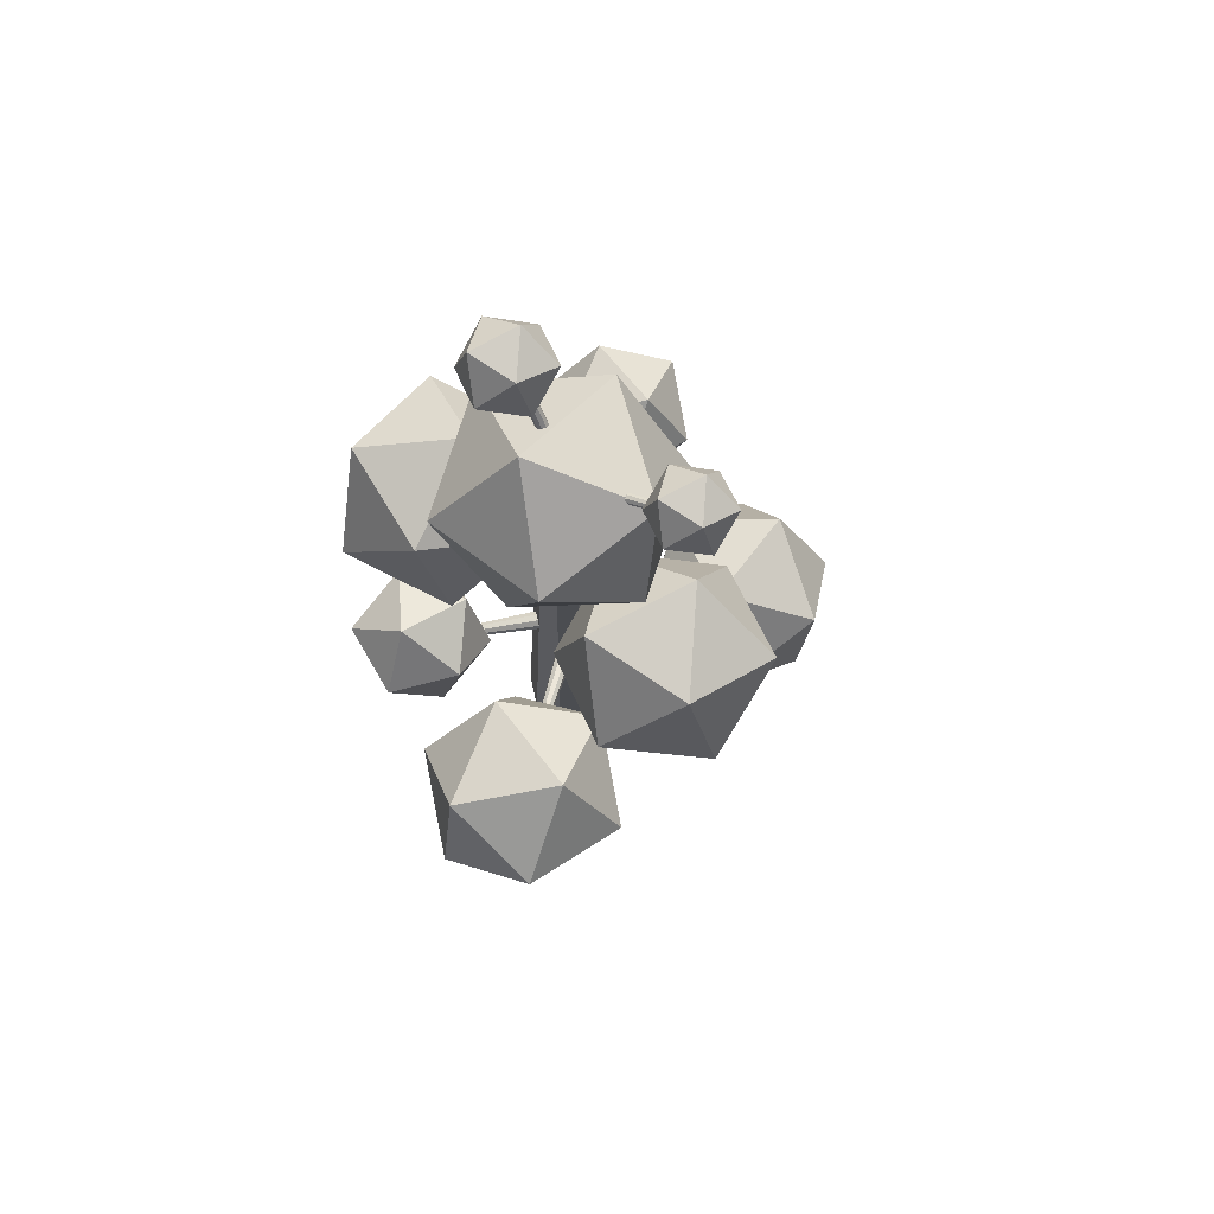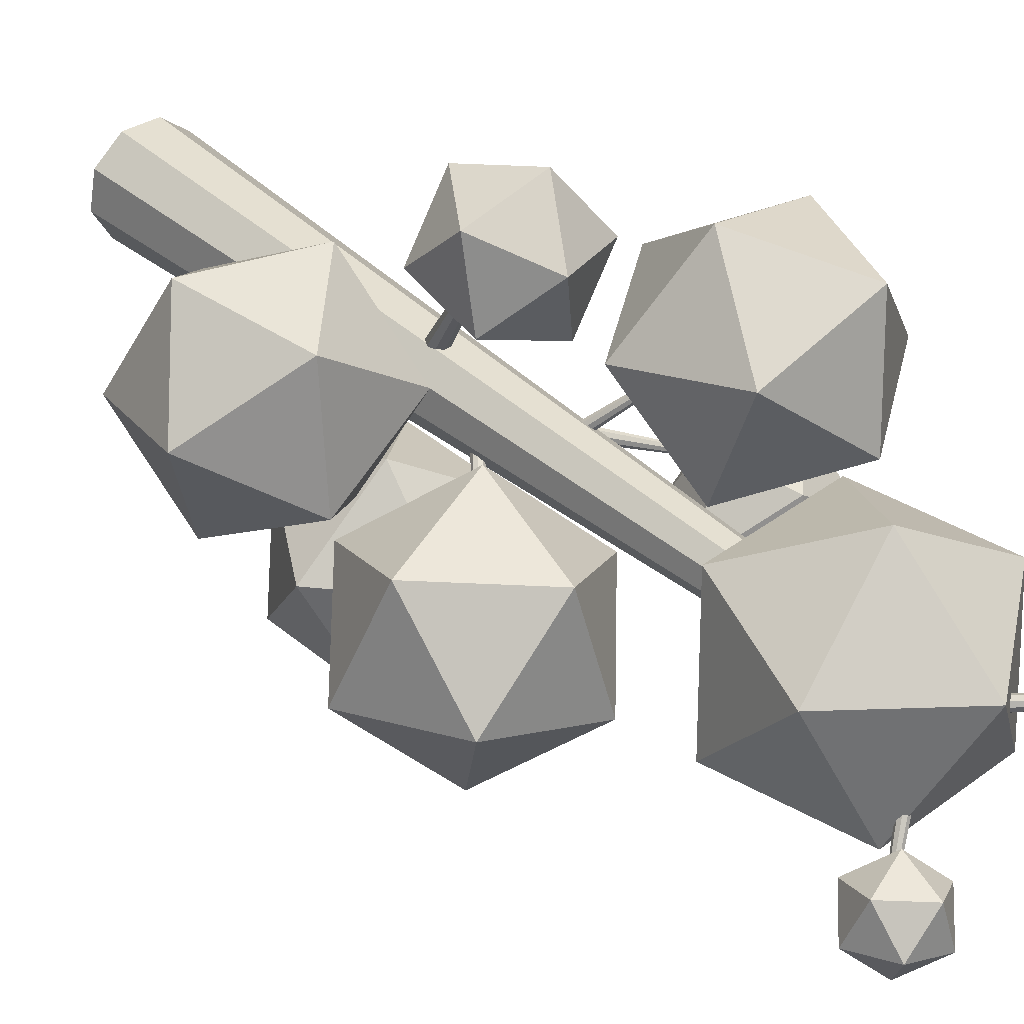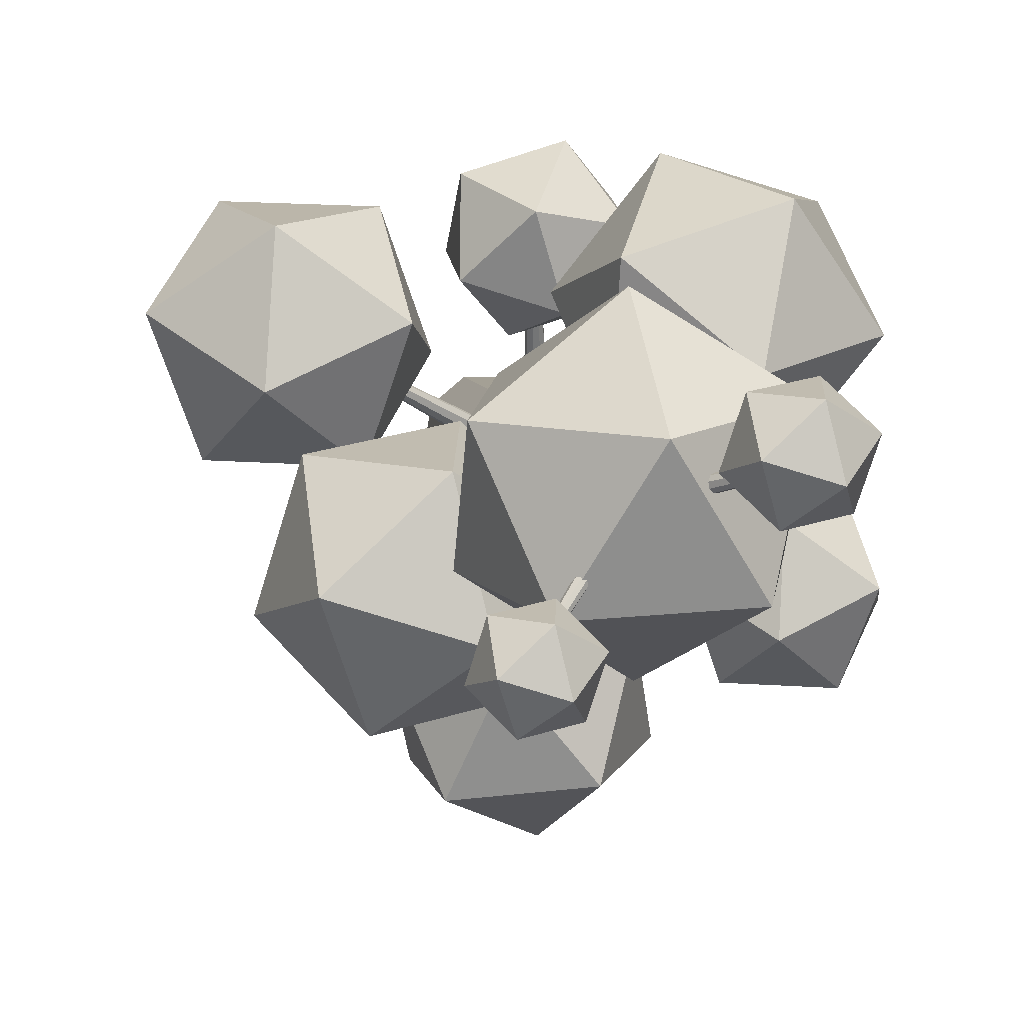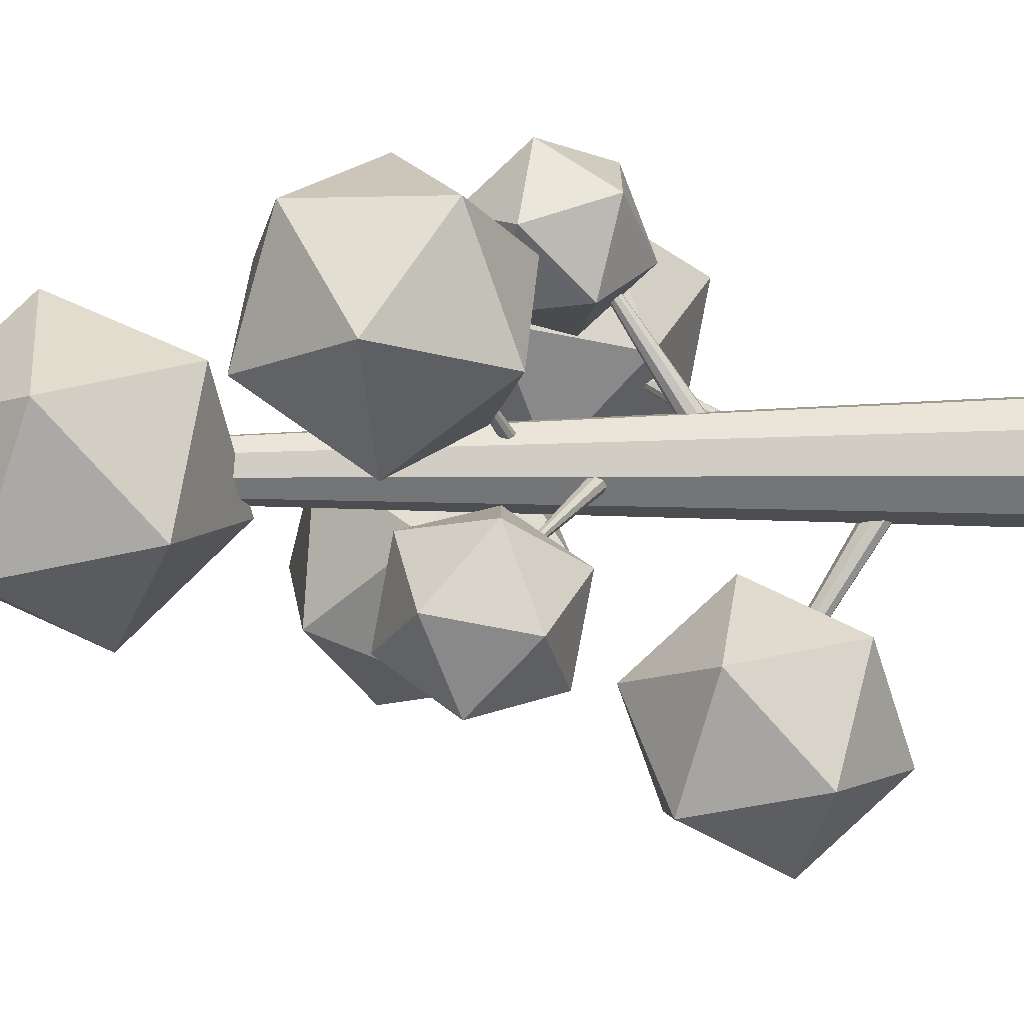
<metadata>
{"format":"obj","ext":"obj","renderer":"f3d","projection":"perspective","resolution":1024,"background":"white","views":[{"elev":76.0,"azim":77.0,"up":"+Y"},{"elev":35.4,"azim":140.2,"up":"+Z"},{"elev":3.5,"azim":173.2,"up":"+Z"},{"elev":3.7,"azim":-102.4,"up":"+Z"}]}
</metadata>
<code>
o leaves_Icosphere.008
v 0.1335 2.758 -0.4176
v 0.1723 2.883 -0.3678
v 0.2624 2.806 -0.4416
v 0.2427 2.672 -0.4079
v 0.1404 2.666 -0.3132
v 0.0969 2.796 -0.2884
v 0.3055 2.873 -0.3273
v 0.349 2.743 -0.3521
v 0.2736 2.657 -0.2727
v 0.1835 2.734 -0.1989
v 0.2032 2.867 -0.2326
v 0.3124 2.781 -0.2229
v -0.3247 2.872 -0.04305
v -0.2819 3.009 0.01187
v -0.1824 2.924 -0.06957
v -0.2042 2.776 -0.03231
v -0.3171 2.77 0.07216
v -0.365 2.914 0.09946
v -0.1349 2.999 0.05655
v -0.08692 2.855 0.02925
v -0.1701 2.76 0.1168
v -0.2695 2.844 0.1983
v -0.2478 2.992 0.161
v -0.1273 2.897 0.1718
v 0.4192 1.331 -0.02959
v 0.6447 1.551 0.1383
v 0.7677 1.254 -0.01679
v 0.5259 0.9957 0.03217
v 0.2534 1.133 0.2175
v 0.3268 1.477 0.2831
v 0.8907 1.352 0.3038
v 0.8173 1.009 0.2382
v 0.4994 0.9343 0.383
v 0.3764 1.232 0.5381
v 0.6182 1.49 0.4891
v 0.7249 1.155 0.5509
v -0.1281 1.3 0.5559
v -0.004251 1.462 0.6738
v -0.1358 1.526 0.4888
v -0.121 1.355 0.3268
v 0.01972 1.186 0.4118
v 0.09185 1.252 0.6263
v 0.07941 1.618 0.5176
v 0.007276 1.551 0.3031
v 0.1034 1.341 0.2556
v 0.2349 1.278 0.4406
v 0.2201 1.449 0.6026
v 0.2272 1.504 0.3735
v -0.1225 1.184 -0.7601
v 0.1004 1.253 -0.4952
v 0.222 1.116 -0.797
v -0.01705 0.8855 -0.9163
v -0.2864 0.8797 -0.6881
v -0.2138 1.107 -0.4278
v 0.3436 0.9974 -0.4876
v 0.271 0.7701 -0.7479
v -0.04318 0.6239 -0.6806
v -0.1648 0.7608 -0.3787
v 0.07426 0.9916 -0.2595
v 0.1797 0.6931 -0.4157
v 0.09617 1.593 -0.5065
v 0.1995 1.924 -0.3739
v 0.4395 1.719 -0.5706
v 0.387 1.363 -0.4806
v 0.1146 1.347 -0.2284
v -0.001301 1.694 -0.1625
v 0.5542 1.899 -0.2661
v 0.6701 1.552 -0.332
v 0.4693 1.322 -0.1206
v 0.2293 1.526 0.07604
v 0.2818 1.883 -0.0139
v 0.5726 1.653 0.01202
v -0.548 1.726 -0.4825
v -0.3908 1.88 -0.3655
v -0.305 1.672 -0.4736
v -0.4736 1.492 -0.4395
v -0.6636 1.588 -0.3103
v -0.6124 1.828 -0.2645
v -0.2192 1.741 -0.2501
v -0.2704 1.502 -0.2958
v -0.492 1.45 -0.1949
v -0.5778 1.657 -0.08674
v -0.4092 1.837 -0.1209
v -0.3348 1.603 -0.07782
v -0.3762 1.859 -0.02389
v -0.3038 2.151 0.1853
v -0.03102 1.935 0.07193
v -0.1511 1.589 0.07722
v -0.4981 1.591 0.1938
v -0.5925 1.939 0.2606
v -0.03396 2.061 0.4156
v 0.06044 1.713 0.3489
v -0.2283 1.501 0.4242
v -0.5011 1.717 0.5375
v -0.381 2.063 0.5323
v -0.1559 1.793 0.6334
v -0.01589 2.349 -0.3915
v 0.1764 2.67 -0.2472
v 0.3234 2.302 -0.1823
v 0.01411 2.054 -0.1205
v -0.324 2.269 -0.1472
v -0.2237 2.649 -0.2256
v 0.3252 2.574 0.1129
v 0.2249 2.194 0.1912
v -0.1752 2.173 0.2129
v -0.3222 2.541 0.1479
v -0.01291 2.789 0.08611
v 0.01709 2.494 0.3571
f 1 2 3
f 2 1 6
f 1 3 4
f 1 4 5
f 1 5 6
f 2 6 11
f 3 2 7
f 4 3 8
f 5 4 9
f 6 5 10
f 2 11 7
f 3 7 8
f 4 8 9
f 5 9 10
f 6 10 11
f 7 11 12
f 8 7 12
f 9 8 12
f 10 9 12
f 11 10 12
f 13 14 15
f 14 13 18
f 13 15 16
f 13 16 17
f 13 17 18
f 14 18 23
f 15 14 19
f 16 15 20
f 17 16 21
f 18 17 22
f 14 23 19
f 15 19 20
f 16 20 21
f 17 21 22
f 18 22 23
f 19 23 24
f 20 19 24
f 21 20 24
f 22 21 24
f 23 22 24
f 25 26 27
f 26 25 30
f 25 27 28
f 25 28 29
f 25 29 30
f 26 30 35
f 27 26 31
f 28 27 32
f 29 28 33
f 30 29 34
f 26 35 31
f 27 31 32
f 28 32 33
f 29 33 34
f 30 34 35
f 31 35 36
f 32 31 36
f 33 32 36
f 34 33 36
f 35 34 36
f 37 38 39
f 38 37 42
f 37 39 40
f 37 40 41
f 37 41 42
f 38 42 47
f 39 38 43
f 40 39 44
f 41 40 45
f 42 41 46
f 38 47 43
f 39 43 44
f 40 44 45
f 41 45 46
f 42 46 47
f 43 47 48
f 44 43 48
f 45 44 48
f 46 45 48
f 47 46 48
f 49 50 51
f 50 49 54
f 49 51 52
f 49 52 53
f 49 53 54
f 50 54 59
f 51 50 55
f 52 51 56
f 53 52 57
f 54 53 58
f 50 59 55
f 51 55 56
f 52 56 57
f 53 57 58
f 54 58 59
f 55 59 60
f 56 55 60
f 57 56 60
f 58 57 60
f 59 58 60
f 61 62 63
f 62 61 66
f 61 63 64
f 61 64 65
f 61 65 66
f 62 66 71
f 63 62 67
f 64 63 68
f 65 64 69
f 66 65 70
f 62 71 67
f 63 67 68
f 64 68 69
f 65 69 70
f 66 70 71
f 67 71 72
f 68 67 72
f 69 68 72
f 70 69 72
f 71 70 72
f 73 74 75
f 74 73 78
f 73 75 76
f 73 76 77
f 73 77 78
f 74 78 83
f 75 74 79
f 76 75 80
f 77 76 81
f 78 77 82
f 74 83 79
f 75 79 80
f 76 80 81
f 77 81 82
f 78 82 83
f 79 83 84
f 80 79 84
f 81 80 84
f 82 81 84
f 83 82 84
f 85 86 87
f 86 85 90
f 85 87 88
f 85 88 89
f 85 89 90
f 86 90 95
f 87 86 91
f 88 87 92
f 89 88 93
f 90 89 94
f 86 95 91
f 87 91 92
f 88 92 93
f 89 93 94
f 90 94 95
f 91 95 96
f 92 91 96
f 93 92 96
f 94 93 96
f 95 94 96
f 97 98 99
f 98 97 102
f 97 99 100
f 97 100 101
f 97 101 102
f 98 102 107
f 99 98 103
f 100 99 104
f 101 100 105
f 102 101 106
f 98 107 103
f 99 103 104
f 100 104 105
f 101 105 106
f 102 106 107
f 103 107 108
f 104 103 108
f 105 104 108
f 106 105 108
f 107 106 108
o wood_Cylinder.008
v 0.2502 2.766 -0.3386
v 0.06406 2.637 -0.07984
v 0.2516 2.758 -0.3417
v 0.06732 2.619 -0.08666
v 0.2561 2.759 -0.3377
v 0.0771 2.622 -0.07787
v 0.2577 2.764 -0.3341
v 0.08078 2.633 -0.07001
v 0.2559 2.77 -0.3327
v 0.07663 2.645 -0.06674
v 0.2513 2.774 -0.334
v 0.0666 2.654 -0.06961
v 0.2462 2.774 -0.3374
v 0.05538 2.655 -0.07725
v 0.243 2.771 -0.3414
v 0.04822 2.647 -0.08611
v 0.2431 2.765 -0.3441
v 0.04847 2.635 -0.09203
v 0.2465 2.76 -0.3442
v 0.05602 2.624 -0.09225
v -0.2995 2.961 0.06688
v -0.08591 2.7 -0.001605
v -0.3031 2.956 0.07366
v -0.09383 2.69 0.01336
v -0.3062 2.955 0.06844
v -0.1006 2.687 0.001836
v -0.3062 2.957 0.06248
v -0.1005 2.691 -0.0113
v -0.303 2.96 0.05858
v -0.09357 2.699 -0.0199
v -0.2982 2.964 0.05856
v -0.08305 2.708 -0.01994
v -0.2941 2.967 0.06243
v -0.07387 2.713 -0.0114
v -0.2925 2.966 0.06838
v -0.07032 2.712 0.001722
v -0.2942 2.964 0.07363
v -0.07407 2.706 0.01329
v -0.2984 2.96 0.07571
v -0.08335 2.697 0.01788
v -0.2112 1.681 0.2267
v -0.01758 1.495 0.01158
v -0.2145 1.673 0.2303
v -0.02476 1.478 0.01955
v -0.218 1.675 0.2256
v -0.03258 1.482 0.009137
v -0.2184 1.679 0.2214
v -0.03338 1.492 -0.000139
v -0.2154 1.685 0.2197
v -0.02678 1.504 -0.003933
v -0.2105 1.688 0.2213
v -0.01588 1.511 -0.00047
v -0.2059 1.688 0.2254
v -0.005771 1.511 0.00863
v -0.2038 1.685 0.2301
v -0.001184 1.504 0.01911
v -0.2052 1.679 0.2333
v -0.004266 1.492 0.02606
v -0.2094 1.675 0.2334
v -0.01358 1.482 0.02624
v 0.2588 1.544 -0.1661
v 0.01614 1.252 -0.04994
v 0.2589 1.542 -0.1698
v 0.01653 1.243 -0.07114
v 0.261 1.541 -0.1683
v 0.0281 1.237 -0.06255
v 0.262 1.541 -0.1658
v 0.03408 1.238 -0.04806
v 0.2616 1.542 -0.1634
v 0.03166 1.245 -0.03444
v 0.2599 1.544 -0.1622
v 0.02198 1.256 -0.02808
v 0.2577 1.546 -0.1629
v 0.009566 1.265 -0.03195
v 0.256 1.546 -0.1651
v 0.000228 1.268 -0.04423
v 0.2557 1.546 -0.1677
v -0.001665 1.263 -0.05919
v 0.2568 1.544 -0.1696
v 0.004774 1.254 -0.06981
v -0.4017 1.562 -0.1576
v -0.04546 1.322 -0.04172
v -0.4063 1.554 -0.1591
v -0.05867 1.3 -0.04602
v -0.4034 1.556 -0.1643
v -0.05046 1.305 -0.06074
v -0.3997 1.561 -0.1663
v -0.03991 1.318 -0.06656
v -0.3969 1.566 -0.1643
v -0.03196 1.333 -0.06076
v -0.3964 1.569 -0.1591
v -0.03033 1.342 -0.04605
v -0.3983 1.569 -0.1532
v -0.03577 1.342 -0.02931
v -0.4018 1.566 -0.1494
v -0.04575 1.333 -0.01838
v -0.4052 1.561 -0.1494
v -0.05559 1.318 -0.01836
v -0.407 1.556 -0.1532
v -0.0607 1.305 -0.02928
v 0.4711 1.205 0.2099
v 0.07209 0.9178 0.004868
v 0.4769 1.195 0.2129
v 0.08689 0.8918 0.01247
v 0.472 1.198 0.2191
v 0.07437 0.8979 0.02831
v 0.4666 1.204 0.2211
v 0.06079 0.9133 0.03318
v 0.4633 1.211 0.2178
v 0.05249 0.9307 0.02481
v 0.4637 1.215 0.2108
v 0.05337 0.9421 0.007099
v 0.4675 1.215 0.2034
v 0.063 0.9421 -0.01165
v 0.473 1.211 0.199
v 0.07689 0.9307 -0.02267
v 0.4776 1.204 0.1998
v 0.08853 0.9133 -0.02081
v 0.4791 1.198 0.2052
v 0.09248 0.8979 -0.006927
v 0.05699 1.382 0.5064
v 0.007736 1.07 0.02184
v 0.05745 1.375 0.5109
v 0.009563 1.041 0.03981
v 0.05196 1.376 0.5104
v -0.01226 1.048 0.03778
v 0.04882 1.381 0.508
v -0.02473 1.065 0.0283
v 0.0495 1.385 0.5049
v -0.02201 1.084 0.01579
v 0.05369 1.389 0.5025
v -0.005366 1.096 0.006115
v 0.05943 1.389 0.5019
v 0.01741 1.096 0.0038
v 0.06402 1.385 0.5034
v 0.03565 1.084 0.009928
v 0.06533 1.381 0.5064
v 0.04084 1.065 0.02163
v 0.06273 1.376 0.5093
v 0.03053 1.048 0.03343
v 0.0119 0.9535 -0.5419
v 0.01189 0.5753 0.04786
v 0.0119 0.937 -0.5525
v 0.0119 0.5412 0.02599
v 0.02451 0.9409 -0.5501
v 0.03794 0.5492 0.0311
v 0.03123 0.9506 -0.5438
v 0.0518 0.5694 0.04406
v 0.0289 0.9618 -0.5366
v 0.04699 0.5924 0.0588
v 0.01861 0.969 -0.532
v 0.02575 0.6074 0.06841
v 0.005181 0.969 -0.532
v -0.001963 0.6074 0.06841
v -0.005107 0.9618 -0.5366
v -0.0232 0.5924 0.0588
v -0.007439 0.9506 -0.5438
v -0.02801 0.5694 0.04406
v -0.000724 0.9409 -0.5501
v -0.01415 0.5492 0.0311
v 0.000601 -0.04367 -0.01717
v 0.000601 2.629 -0.01717
v 0.000601 -0.04367 -0.1801
v 0.000601 2.629 -0.07056
v 0.1053 -0.04367 -0.142
v 0.03492 2.629 -0.05807
v 0.161 -0.04367 -0.04546
v 0.05318 2.629 -0.02644
v 0.1417 -0.04367 0.06428
v 0.04684 2.629 0.009523
v 0.05632 -0.04367 0.1359
v 0.01886 2.629 0.033
v -0.05512 -0.04367 0.1359
v -0.01766 2.629 0.033
v -0.1405 -0.04367 0.06428
v -0.04564 2.629 0.009523
v -0.1598 -0.04367 -0.04546
v -0.05198 2.629 -0.02644
v -0.1041 -0.04367 -0.142
v -0.03372 2.629 -0.05807
f 109 111 113
f 110 114 112
f 111 112 114 113
f 109 113 115
f 110 116 114
f 113 114 116 115
f 109 115 117
f 110 118 116
f 115 116 118 117
f 109 117 119
f 110 120 118
f 117 118 120 119
f 109 119 121
f 110 122 120
f 119 120 122 121
f 109 121 123
f 110 124 122
f 121 122 124 123
f 109 123 125
f 110 126 124
f 123 124 126 125
f 109 125 127
f 110 128 126
f 125 126 128 127
f 109 127 111
f 110 112 128
f 127 128 112 111
f 129 131 133
f 130 134 132
f 131 132 134 133
f 129 133 135
f 130 136 134
f 133 134 136 135
f 129 135 137
f 130 138 136
f 135 136 138 137
f 129 137 139
f 130 140 138
f 137 138 140 139
f 129 139 141
f 130 142 140
f 139 140 142 141
f 129 141 143
f 130 144 142
f 141 142 144 143
f 129 143 145
f 130 146 144
f 143 144 146 145
f 129 145 147
f 130 148 146
f 145 146 148 147
f 129 147 131
f 130 132 148
f 147 148 132 131
f 149 151 153
f 150 154 152
f 151 152 154 153
f 149 153 155
f 150 156 154
f 153 154 156 155
f 149 155 157
f 150 158 156
f 155 156 158 157
f 149 157 159
f 150 160 158
f 157 158 160 159
f 149 159 161
f 150 162 160
f 159 160 162 161
f 149 161 163
f 150 164 162
f 161 162 164 163
f 149 163 165
f 150 166 164
f 163 164 166 165
f 149 165 167
f 150 168 166
f 165 166 168 167
f 149 167 151
f 150 152 168
f 167 168 152 151
f 169 171 173
f 170 174 172
f 171 172 174 173
f 169 173 175
f 170 176 174
f 173 174 176 175
f 169 175 177
f 170 178 176
f 175 176 178 177
f 169 177 179
f 170 180 178
f 177 178 180 179
f 169 179 181
f 170 182 180
f 179 180 182 181
f 169 181 183
f 170 184 182
f 181 182 184 183
f 169 183 185
f 170 186 184
f 183 184 186 185
f 169 185 187
f 170 188 186
f 185 186 188 187
f 169 187 171
f 170 172 188
f 187 188 172 171
f 189 191 193
f 190 194 192
f 191 192 194 193
f 189 193 195
f 190 196 194
f 193 194 196 195
f 189 195 197
f 190 198 196
f 195 196 198 197
f 189 197 199
f 190 200 198
f 197 198 200 199
f 189 199 201
f 190 202 200
f 199 200 202 201
f 189 201 203
f 190 204 202
f 201 202 204 203
f 189 203 205
f 190 206 204
f 203 204 206 205
f 189 205 207
f 190 208 206
f 205 206 208 207
f 189 207 191
f 190 192 208
f 207 208 192 191
f 209 211 213
f 210 214 212
f 211 212 214 213
f 209 213 215
f 210 216 214
f 213 214 216 215
f 209 215 217
f 210 218 216
f 215 216 218 217
f 209 217 219
f 210 220 218
f 217 218 220 219
f 209 219 221
f 210 222 220
f 219 220 222 221
f 209 221 223
f 210 224 222
f 221 222 224 223
f 209 223 225
f 210 226 224
f 223 224 226 225
f 209 225 227
f 210 228 226
f 225 226 228 227
f 209 227 211
f 210 212 228
f 227 228 212 211
f 229 231 233
f 230 234 232
f 231 232 234 233
f 229 233 235
f 230 236 234
f 233 234 236 235
f 229 235 237
f 230 238 236
f 235 236 238 237
f 229 237 239
f 230 240 238
f 237 238 240 239
f 229 239 241
f 230 242 240
f 239 240 242 241
f 229 241 243
f 230 244 242
f 241 242 244 243
f 229 243 245
f 230 246 244
f 243 244 246 245
f 229 245 247
f 230 248 246
f 245 246 248 247
f 229 247 231
f 230 232 248
f 247 248 232 231
f 249 251 253
f 250 254 252
f 251 252 254 253
f 249 253 255
f 250 256 254
f 253 254 256 255
f 249 255 257
f 250 258 256
f 255 256 258 257
f 249 257 259
f 250 260 258
f 257 258 260 259
f 249 259 261
f 250 262 260
f 259 260 262 261
f 249 261 263
f 250 264 262
f 261 262 264 263
f 249 263 265
f 250 266 264
f 263 264 266 265
f 249 265 267
f 250 268 266
f 265 266 268 267
f 249 267 251
f 250 252 268
f 267 268 252 251
f 269 271 273
f 270 274 272
f 271 272 274 273
f 269 273 275
f 270 276 274
f 273 274 276 275
f 269 275 277
f 270 278 276
f 275 276 278 277
f 269 277 279
f 270 280 278
f 277 278 280 279
f 269 279 281
f 270 282 280
f 279 280 282 281
f 269 281 283
f 270 284 282
f 281 282 284 283
f 269 283 285
f 270 286 284
f 283 284 286 285
f 269 285 287
f 270 288 286
f 285 286 288 287
f 269 287 271
f 270 272 288
f 287 288 272 271

</code>
